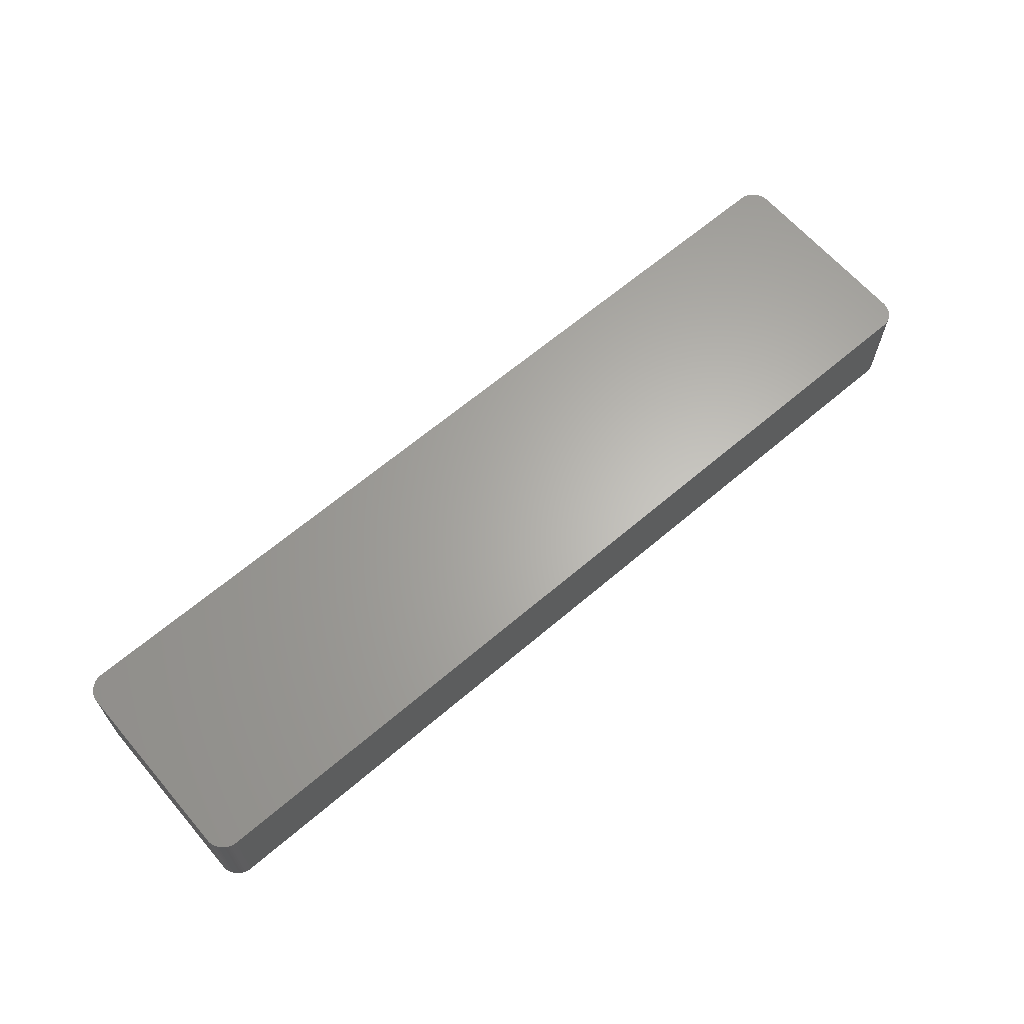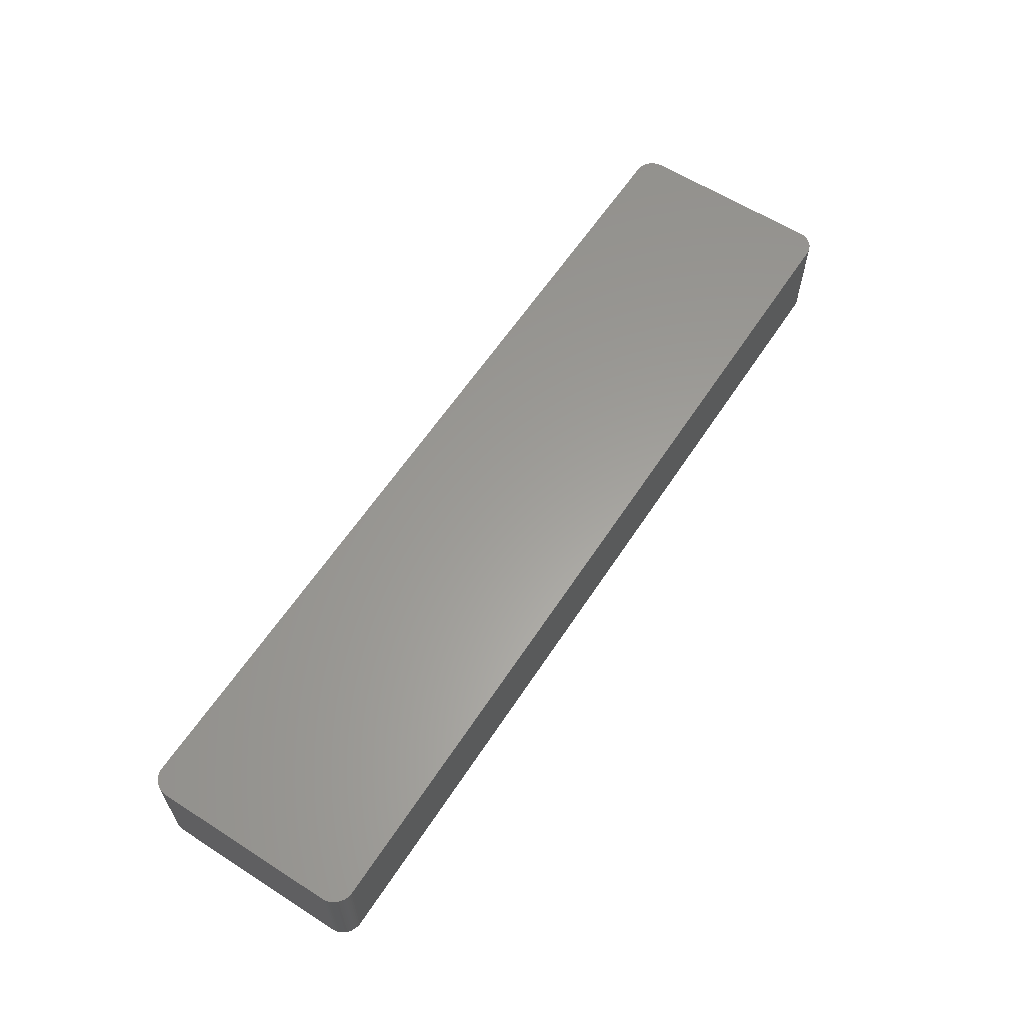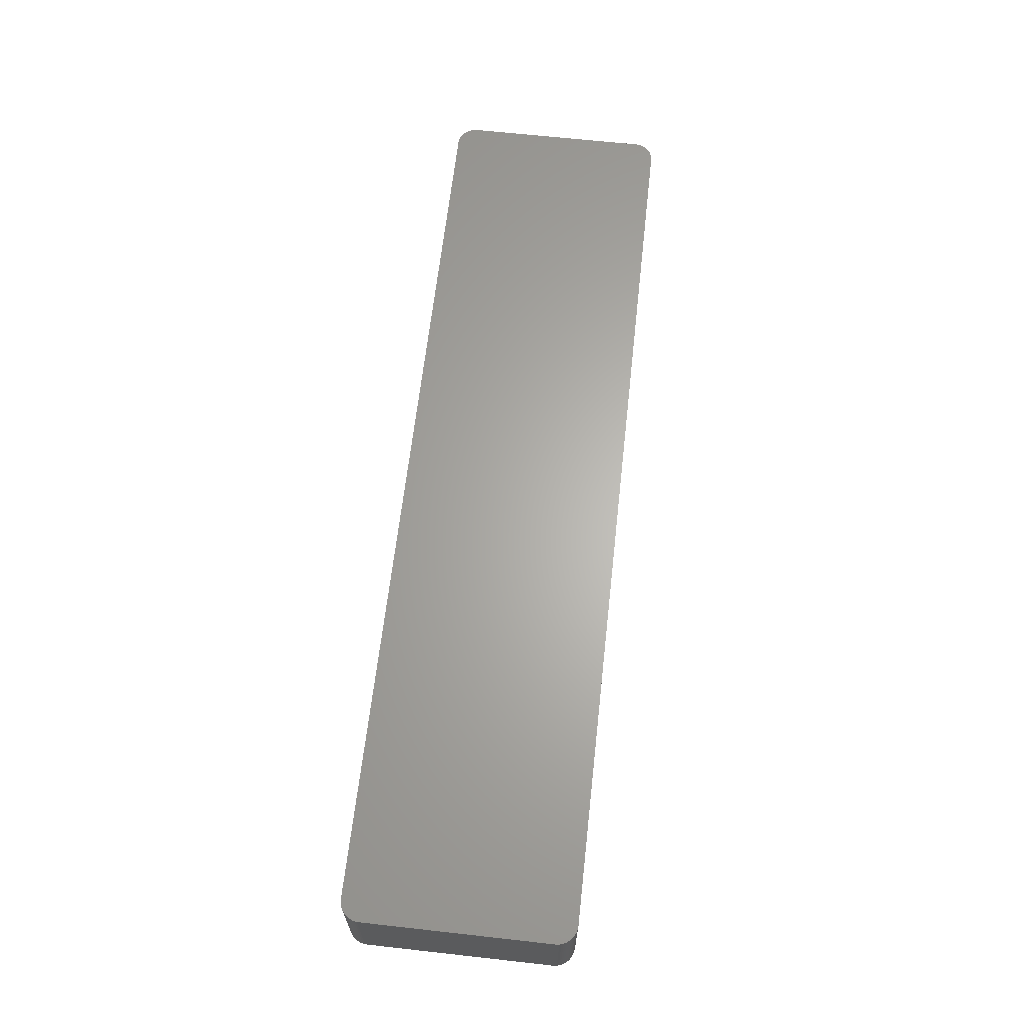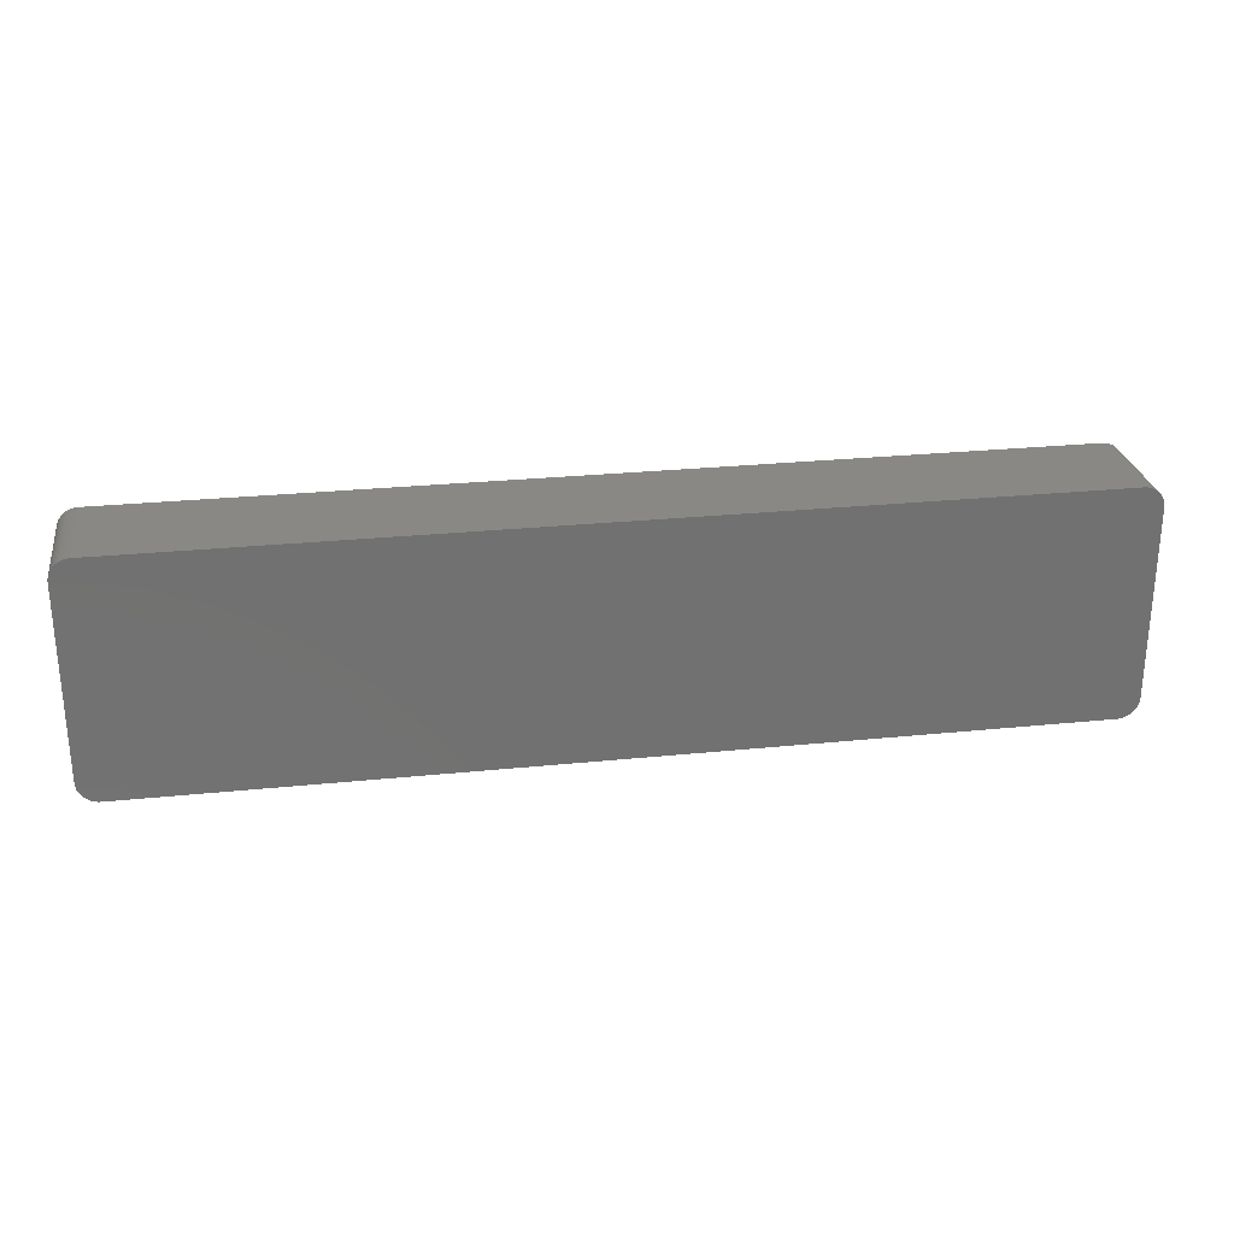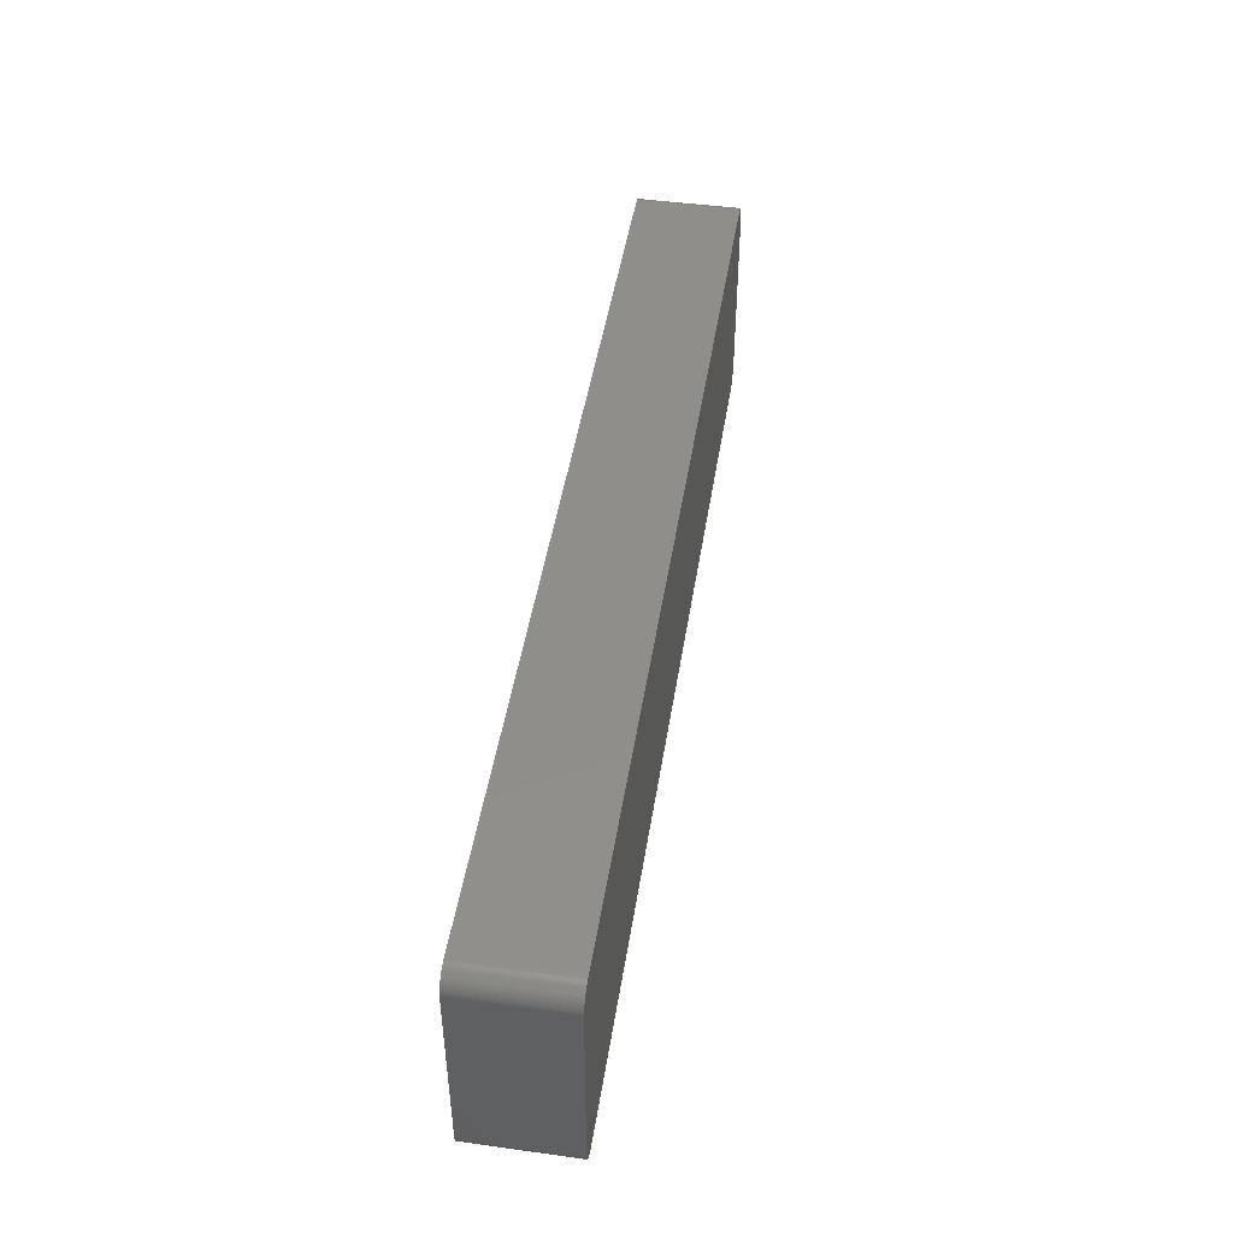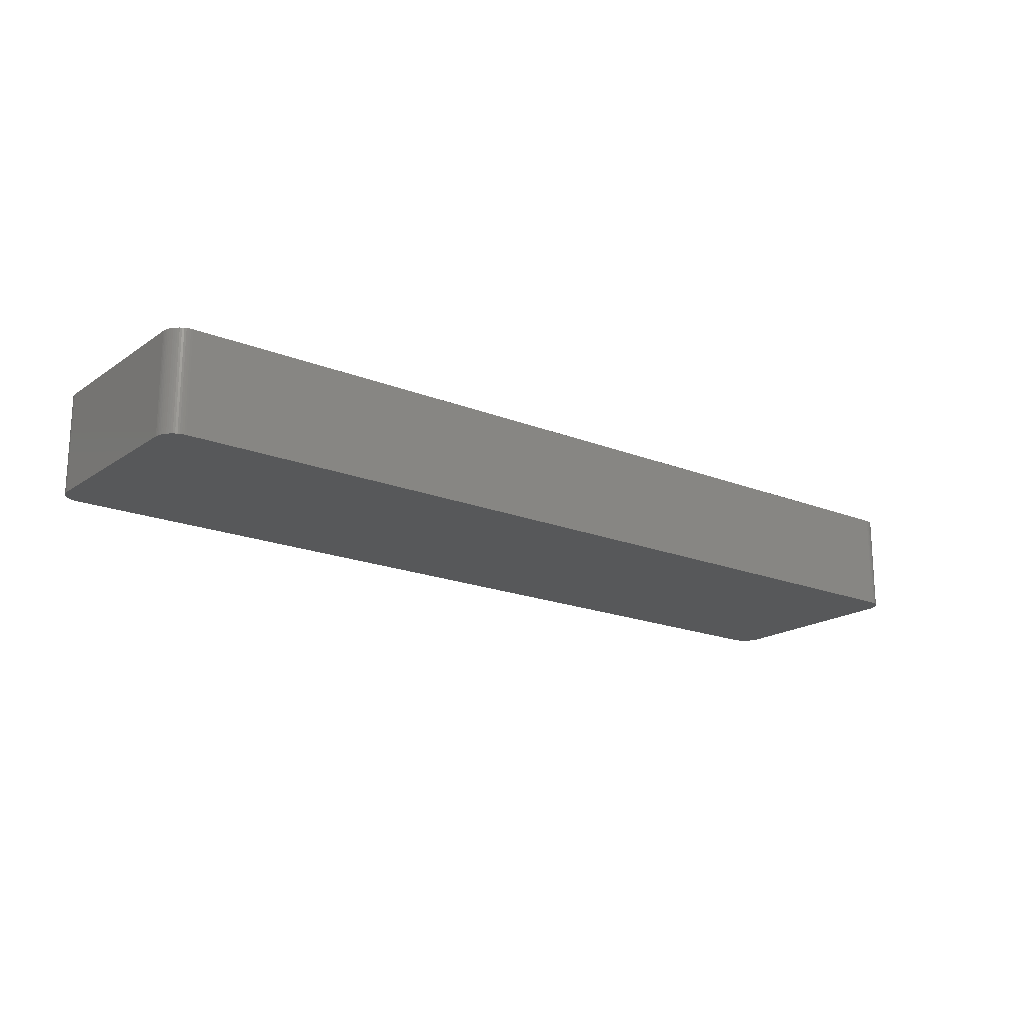
<metadata>
{"format":"stl","ext":"stl","renderer":"f3d","projection":"perspective","resolution":1024,"background":"white","views":[{"elev":64.3,"azim":-40.7,"up":"+Z"},{"elev":60.7,"azim":123.1,"up":"+Z"},{"elev":64.3,"azim":96.4,"up":"+Z"},{"elev":26.8,"azim":170.9,"up":"+Y"},{"elev":46.3,"azim":-81.1,"up":"+Y"},{"elev":-18.5,"azim":-37.7,"up":"+Z"}]}
</metadata>
<code>
# stl→obj: 144 verts, 284 faces
v 58.62 12.19 6.35
v 58.66 11.94 6.35
v 58.66 11.94 1.27
v 58.67 11.68 1.27
v 58.66 11.94 -6.35
v -56.7 14.16 -6.35
v 56.07 14.22 -6.35
v 56.58 -14.19 6.35
v 56.32 -14.22 1.27
v 56.58 -14.19 1.27
v 58.67 11.68 6.35
v 58.67 -11.68 1.27
v -58.67 -11.81 6.35
v -58.67 11.81 -6.35
v -58.67 -11.81 -6.35
v 58.67 -11.68 -6.35
v 58.67 11.68 -1.27
v -56.2 -14.22 -6.35
v 58.62 12.19 -6.35
v -56.7 14.16 6.35
v -58.67 11.81 6.35
v -58.16 13.22 -6.35
v 56.07 -14.22 1.27
v -56.2 -14.22 6.35
v 58.66 -11.94 6.35
v 58.62 -12.19 1.27
v 58.66 -11.94 1.27
v 58.67 11.68 -6.35
v -56.45 -14.2 -6.35
v -57.81 -13.59 -6.35
v -56.45 14.2 -6.35
v 58.56 12.43 -6.35
v 58.56 12.43 6.35
v -58.65 12.06 -6.35
v -58.16 13.22 6.35
v -58 13.41 -6.35
v -57.62 13.75 -6.35
v 58.08 -13.32 -6.35
v 56.82 -14.13 1.27
v 56.82 -14.13 6.35
v 56.07 -14.22 -6.35
v 58.67 -11.68 6.35
v 56.58 -14.19 -6.35
v 56.07 -14.22 6.35
v -57.81 -13.59 6.35
v -58 -13.41 -6.35
v -58.42 -12.79 -6.35
v 57.72 13.67 -6.35
v 56.07 14.22 6.35
v 56.32 14.22 -6.35
v -56.2 14.22 -6.35
v -56.2 14.22 6.35
v -58.52 12.55 -6.35
v -58.3 13.01 -6.35
v -58.52 12.55 6.35
v -57.62 13.75 6.35
v -57.4 13.88 -6.35
v -57.18 14 -6.35
v 58.47 -12.67 6.35
v 58.62 -12.19 6.35
v 57.91 -13.5 6.35
v 57.91 -13.5 -6.35
v 58.56 -12.43 1.27
v 58.62 -12.19 -6.35
v 58.08 -13.32 6.35
v 58.47 -12.67 -6.35
v 56.32 -14.22 -6.35
v 56.32 -14.22 6.35
v -56.94 -14.09 -6.35
v -57.4 -13.88 -6.35
v -56.94 -14.09 6.35
v -58.42 -12.79 6.35
v -58.52 -12.55 -6.35
v -58.6 -12.31 -6.35
v 58.36 12.9 -6.35
v 57.72 13.67 6.35
v 57.91 13.5 -1.27
v 57.06 14.05 6.35
v 57.06 14.05 -6.35
v 57.29 13.94 -6.35
v -56.45 14.2 6.35
v -58.42 12.79 -6.35
v -58.6 12.31 -6.35
v -58.3 13.01 6.35
v -58.6 12.31 6.35
v -57.81 13.59 -6.35
v -57.81 13.59 6.35
v -57.18 14 6.35
v -56.94 14.09 -6.35
v 57.29 -13.94 6.35
v 58.56 -12.43 6.35
v 58.66 -11.94 -6.35
v 57.72 -13.67 6.35
v 57.51 -13.82 6.35
v 57.72 -13.67 -6.35
v -57.18 -14 -6.35
v -56.7 -14.16 -6.35
v -57.62 -13.75 -6.35
v -57.62 -13.75 6.35
v -56.7 -14.16 6.35
v -58.16 -13.22 -6.35
v -58.3 -13.01 -6.35
v -58.16 -13.22 6.35
v -58.6 -12.31 6.35
v -58.65 -12.06 -6.35
v 58.47 12.67 6.35
v 58.47 12.67 -6.35
v 57.91 13.5 6.35
v 58.36 12.9 6.35
v 58.08 13.32 -6.35
v 58.23 13.11 -6.35
v 56.58 14.19 -6.35
v 56.82 14.13 -6.35
v 56.58 14.19 6.35
v 57.29 13.94 6.35
v 57.51 13.82 -6.35
v -58.42 12.79 6.35
v -58.65 12.06 6.35
v -58 13.41 6.35
v -57.4 13.88 6.35
v -56.94 14.09 6.35
v 57.29 -13.94 -6.35
v 56.82 -14.13 -6.35
v 57.06 -14.05 6.35
v 58.36 -12.9 6.35
v 58.36 -12.9 -6.35
v 58.56 -12.43 -6.35
v -57.4 -13.88 6.35
v -57.18 -14 6.35
v -56.45 -14.2 6.35
v -58.3 -13.01 6.35
v -58 -13.41 6.35
v -58.52 -12.55 6.35
v -58.65 -12.06 6.35
v 58.08 13.32 6.35
v 57.91 13.5 -6.35
v 58.23 13.11 6.35
v 56.82 14.13 6.35
v 56.32 14.22 6.35
v 57.51 13.82 6.35
v 58.23 -13.11 6.35
v 57.51 -13.82 -6.35
v 57.06 -14.05 -6.35
v 58.23 -13.11 -6.35
f 1 2 3
f 4 5 3
f 6 7 5
f 8 9 10
f 11 12 4
f 3 11 4
f 13 14 15
f 12 16 17
f 11 2 1
f 3 2 11
f 13 8 11
f 1 13 11
f 5 18 15
f 6 5 15
f 5 19 1
f 3 5 1
f 20 21 13
f 1 20 13
f 14 22 6
f 15 14 6
f 23 24 18
f 25 26 27
f 17 28 5
f 8 25 11
f 24 29 18
f 18 30 15
f 20 31 6
f 32 33 1
f 21 34 14
f 13 21 14
f 35 36 22
f 22 37 6
f 5 38 18
f 12 17 4
f 39 40 8
f 38 41 18
f 12 25 27
f 25 42 11
f 9 43 10
f 23 44 24
f 24 44 8
f 13 24 8
f 45 46 30
f 30 47 15
f 7 48 5
f 49 50 7
f 51 49 7
f 6 51 7
f 49 52 20
f 1 49 20
f 53 54 22
f 14 53 22
f 35 55 21
f 20 35 21
f 56 57 37
f 37 58 6
f 27 16 12
f 4 17 5
f 59 60 25
f 5 16 38
f 61 62 38
f 10 39 8
f 26 63 64
f 8 65 25
f 26 64 27
f 64 66 38
f 12 42 25
f 11 42 12
f 23 41 9
f 18 41 23
f 38 43 41
f 41 67 9
f 9 44 23
f 44 68 8
f 69 70 30
f 18 69 30
f 45 71 24
f 13 45 24
f 72 73 47
f 47 74 15
f 48 75 5
f 76 77 48
f 51 52 49
f 6 31 51
f 76 78 49
f 1 76 49
f 79 80 48
f 7 79 48
f 31 52 51
f 52 81 20
f 55 82 53
f 14 83 53
f 54 84 35
f 22 54 35
f 83 55 53
f 55 85 21
f 86 56 37
f 22 86 37
f 56 87 35
f 20 56 35
f 88 89 58
f 58 89 6
f 16 28 17
f 5 28 16
f 65 61 38
f 8 90 65
f 65 59 25
f 63 91 59
f 16 64 38
f 64 92 27
f 93 94 95
f 10 43 39
f 9 68 44
f 8 68 9
f 71 96 69
f 18 97 69
f 98 99 45
f 70 98 30
f 97 71 69
f 71 100 24
f 101 102 47
f 30 101 47
f 72 103 45
f 13 72 45
f 104 105 74
f 74 105 15
f 75 32 5
f 106 107 75
f 76 108 77
f 1 109 76
f 110 111 75
f 48 110 75
f 78 80 79
f 7 112 79
f 112 113 79
f 78 114 49
f 115 116 80
f 80 116 48
f 31 81 52
f 20 81 31
f 83 85 55
f 14 34 83
f 84 117 55
f 35 84 55
f 54 82 84
f 53 82 54
f 34 85 83
f 85 118 21
f 86 87 56
f 22 36 86
f 36 87 86
f 87 119 35
f 57 88 58
f 37 57 58
f 88 120 56
f 20 88 56
f 89 121 20
f 6 89 20
f 122 123 43
f 8 40 90
f 90 93 65
f 90 124 122
f 60 63 26
f 25 60 26
f 65 125 59
f 125 126 66
f 59 66 63
f 64 127 66
f 16 92 64
f 27 92 16
f 43 67 41
f 9 67 43
f 43 123 39
f 38 122 43
f 97 100 71
f 18 29 97
f 70 128 98
f 30 98 45
f 96 129 128
f 45 128 71
f 70 96 128
f 69 96 70
f 29 100 97
f 100 130 24
f 101 103 102
f 30 46 101
f 103 131 102
f 47 102 72
f 46 103 101
f 103 132 45
f 73 104 74
f 47 73 74
f 72 133 73
f 13 104 72
f 105 134 13
f 15 105 13
f 32 19 5
f 1 19 32
f 109 106 75
f 1 106 109
f 109 135 76
f 77 136 48
f 135 137 111
f 75 111 109
f 112 114 113
f 7 50 112
f 114 138 113
f 79 113 78
f 50 114 112
f 114 139 49
f 78 115 80
f 76 115 78
f 76 140 115
f 48 116 76
f 82 117 84
f 55 117 82
f 34 118 85
f 21 118 34
f 36 119 87
f 35 119 36
f 57 120 88
f 56 120 57
f 88 121 89
f 20 121 88
f 40 124 90
f 39 124 40
f 93 61 65
f 93 95 61
f 65 141 125
f 38 141 65
f 125 66 59
f 66 126 38
f 60 91 63
f 59 91 60
f 90 94 93
f 38 95 122
f 122 94 90
f 94 142 95
f 123 143 124
f 39 123 124
f 128 99 98
f 45 99 128
f 71 129 96
f 128 129 71
f 29 130 100
f 24 130 29
f 72 131 103
f 102 131 72
f 46 132 103
f 45 132 46
f 104 133 72
f 73 133 104
f 104 134 105
f 13 134 104
f 106 33 32
f 1 33 106
f 32 107 106
f 75 107 32
f 110 135 111
f 77 135 110
f 110 136 77
f 48 136 110
f 78 138 114
f 113 138 78
f 50 139 114
f 49 139 50
f 116 140 76
f 115 140 116
f 63 127 64
f 66 127 63
f 141 126 125
f 126 144 38
f 95 62 61
f 38 62 95
f 122 142 94
f 95 142 122
f 122 143 123
f 124 143 122
f 135 108 76
f 77 108 135
f 109 137 135
f 111 137 109
f 141 144 126
f 38 144 141

</code>
